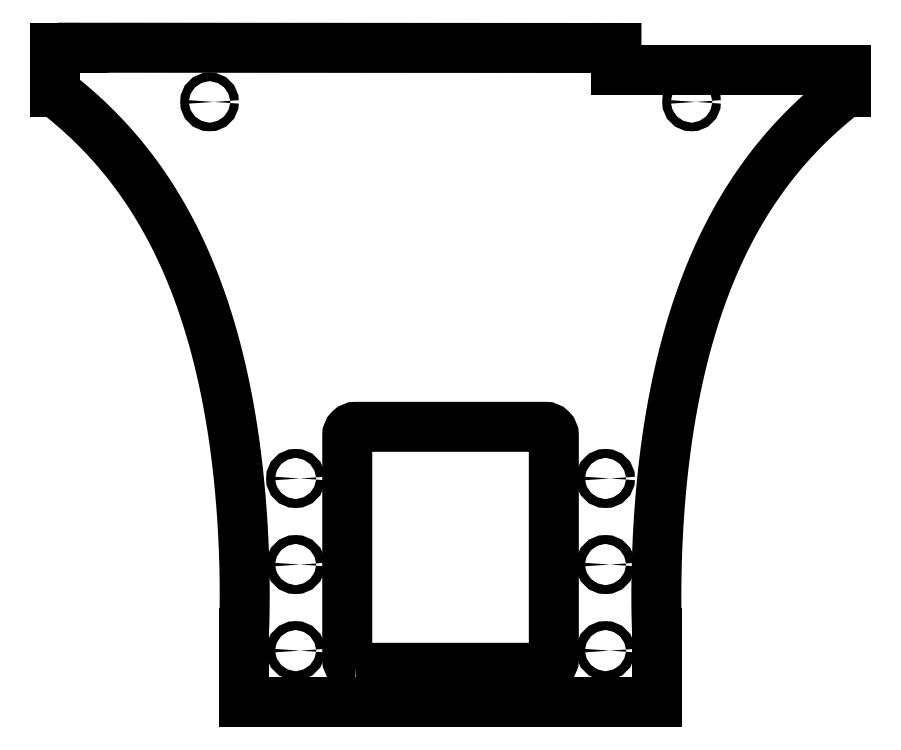
<metadata>
{"format":"dxf","ext":"dxf","renderer":"ezdxf+matplotlib","layout":"modelspace","background":"white","min_lineweight":24,"dpi":150}
</metadata>
<code>
0
SECTION
2
ENTITIES
0
LWPOLYLINE
8
0
90
8
70
1
43
0
10
-2.75
20
7
10
2.75
20
7
42
0.4142
10
3
20
7.25
10
3
20
13.75
42
0.4142
10
2.75
20
14
10
-2.75
20
14
42
0.4142
10
-3
20
13.75
10
-3
20
7.25
42
0.4142
0
LINE
8
0
10
-6
20
6
30
0
11
6
21
6
31
0
0
LINE
8
0
10
6
20
6
30
0
11
6
21
8
31
0
0
SPLINE
8
0
70
4
71
5
72
21
73
15
74
0
42
1e-09
43
1e-10
44
1e-10
40
-0.9495
40
-0.9495
40
-0.9495
40
-0.9495
40
-0.9495
40
-0.9495
40
-0.9
40
-0.8
40
-0.7
40
-0.6
40
-0.5
40
-0.4
40
-0.3
40
-0.2
40
-0.1
40
0
40
0
40
0
40
0
40
0
40
0
41
1
41
1
41
1
41
1
41
1
41
1
41
1
41
1
41
1
41
1
41
1
41
1
41
1
41
1
41
1
10
6
20
8
30
0
10
6
20
8.002
30
0
10
6
20
8.012
30
0
10
5.997
20
8.064
30
0
10
5.986
20
8.314
30
0
10
5.969
20
9.063
30
0
10
5.986
20
10.49
30
0
10
6.105
20
12.42
30
0
10
6.406
20
14.72
30
0
10
6.985
20
17.18
30
0
10
7.942
20
19.63
30
0
10
9.086
20
21.44
30
0
10
10.19
20
22.65
30
0
10
11.04
20
23.39
30
0
10
11.5
20
23.74
30
0
0
LINE
8
0
10
11.5
20
23.74
30
0
11
11.5
21
24.38
31
0
0
LINE
8
0
10
11.5
20
24.38
30
0
11
4.812
21
24.38
31
0
0
LINE
8
0
10
4.812
20
24.38
30
0
11
4.813
21
25
31
0
0
LINE
8
0
10
4.813
20
25
30
0
11
-10.68
21
25.01
31
0
0
LINE
8
0
10
-10.68
20
25.01
30
0
11
-11.5
21
25.01
31
0
0
LINE
8
0
10
-11.5
20
25.01
30
0
11
-11.5
21
23.74
31
0
0
SPLINE
8
0
70
4
71
5
72
21
73
15
74
0
42
1e-09
43
1e-10
44
1e-10
40
0
40
0
40
0
40
0
40
0
40
0
40
0.1
40
0.2
40
0.3
40
0.4
40
0.5
40
0.6
40
0.7
40
0.8
40
0.9
40
0.9495
40
0.9495
40
0.9495
40
0.9495
40
0.9495
40
0.9495
41
1
41
1
41
1
41
1
41
1
41
1
41
1
41
1
41
1
41
1
41
1
41
1
41
1
41
1
41
1
10
-11.5
20
23.74
30
0
10
-11.04
20
23.39
30
0
10
-10.19
20
22.65
30
0
10
-9.086
20
21.44
30
0
10
-7.942
20
19.63
30
0
10
-6.985
20
17.18
30
0
10
-6.406
20
14.72
30
0
10
-6.105
20
12.42
30
0
10
-5.986
20
10.49
30
0
10
-5.969
20
9.063
30
0
10
-5.986
20
8.314
30
0
10
-5.997
20
8.064
30
0
10
-6
20
8.012
30
0
10
-6
20
8.002
30
0
10
-6
20
8
30
0
0
LINE
8
0
10
-6
20
8
30
0
11
-6
21
6
31
0
0
CIRCLE
8
0
10
-7
20
23.44
30
0
40
0.125
210
0
220
0
230
1
0
CIRCLE
8
0
10
7
20
23.44
30
0
40
0.125
210
0
220
0
230
1
0
CIRCLE
8
0
10
-4.5
20
7.5
30
0
40
0.13
210
0
220
0
230
1
0
CIRCLE
8
0
10
-4.5
20
12.5
30
0
40
0.13
210
0
220
0
230
1
0
CIRCLE
8
0
10
4.5
20
7.5
30
0
40
0.13
210
0
220
0
230
1
0
CIRCLE
8
0
10
4.5
20
12.5
30
0
40
0.13
210
0
220
0
230
1
0
CIRCLE
8
0
10
-4.5
20
10
30
0
40
0.13
210
0
220
0
230
1
0
CIRCLE
8
0
10
4.5
20
10
30
0
40
0.13
210
0
220
0
230
1
0
ENDSEC
0
EOF

</code>
